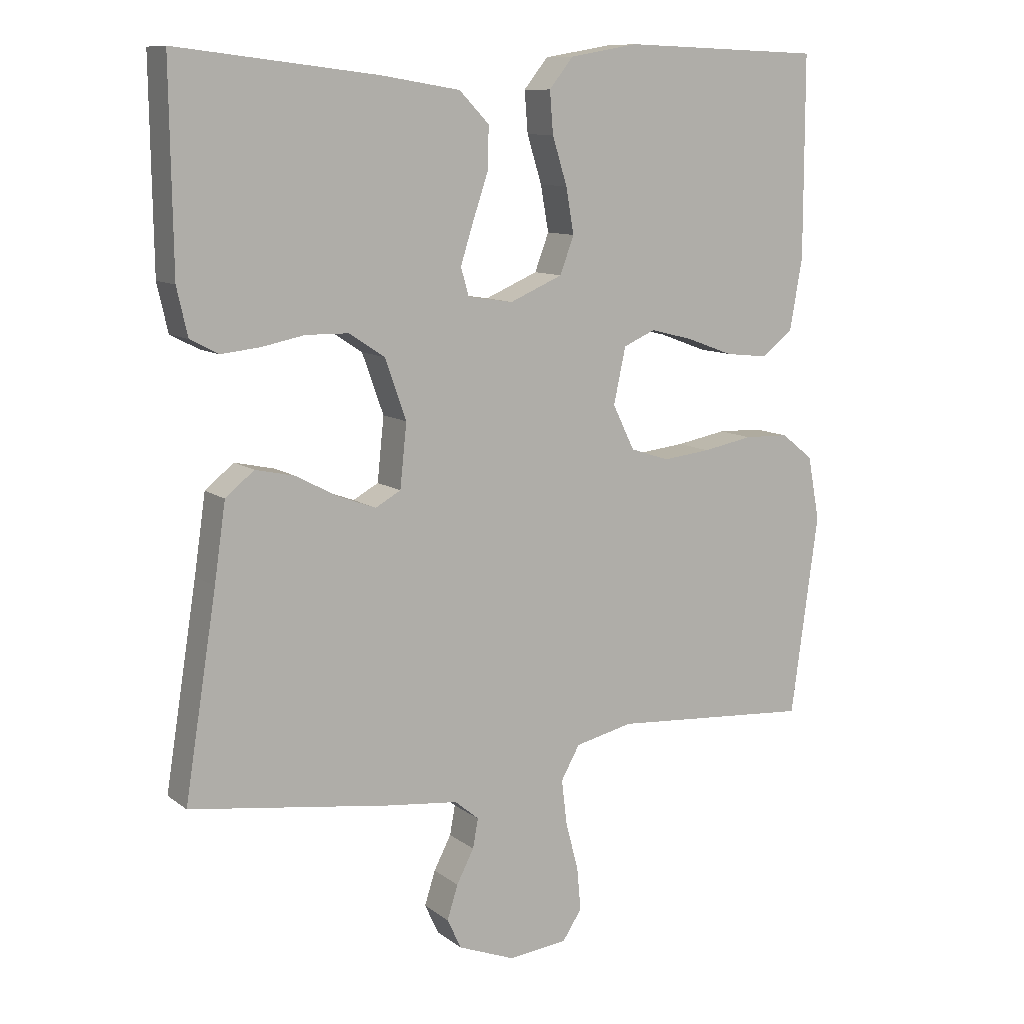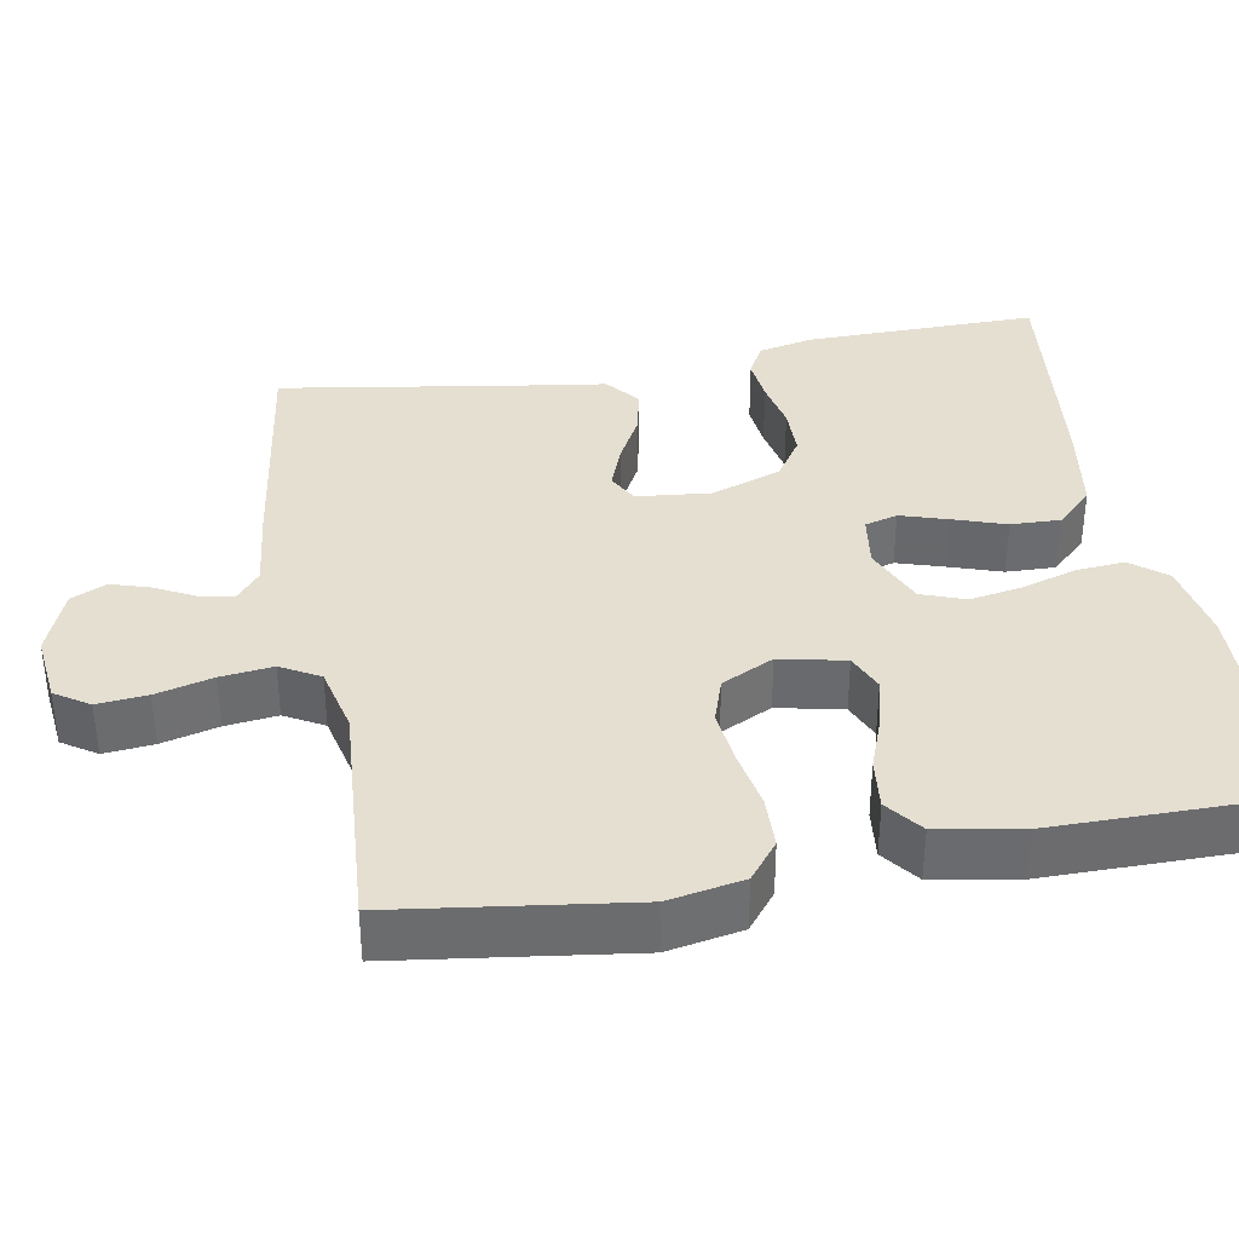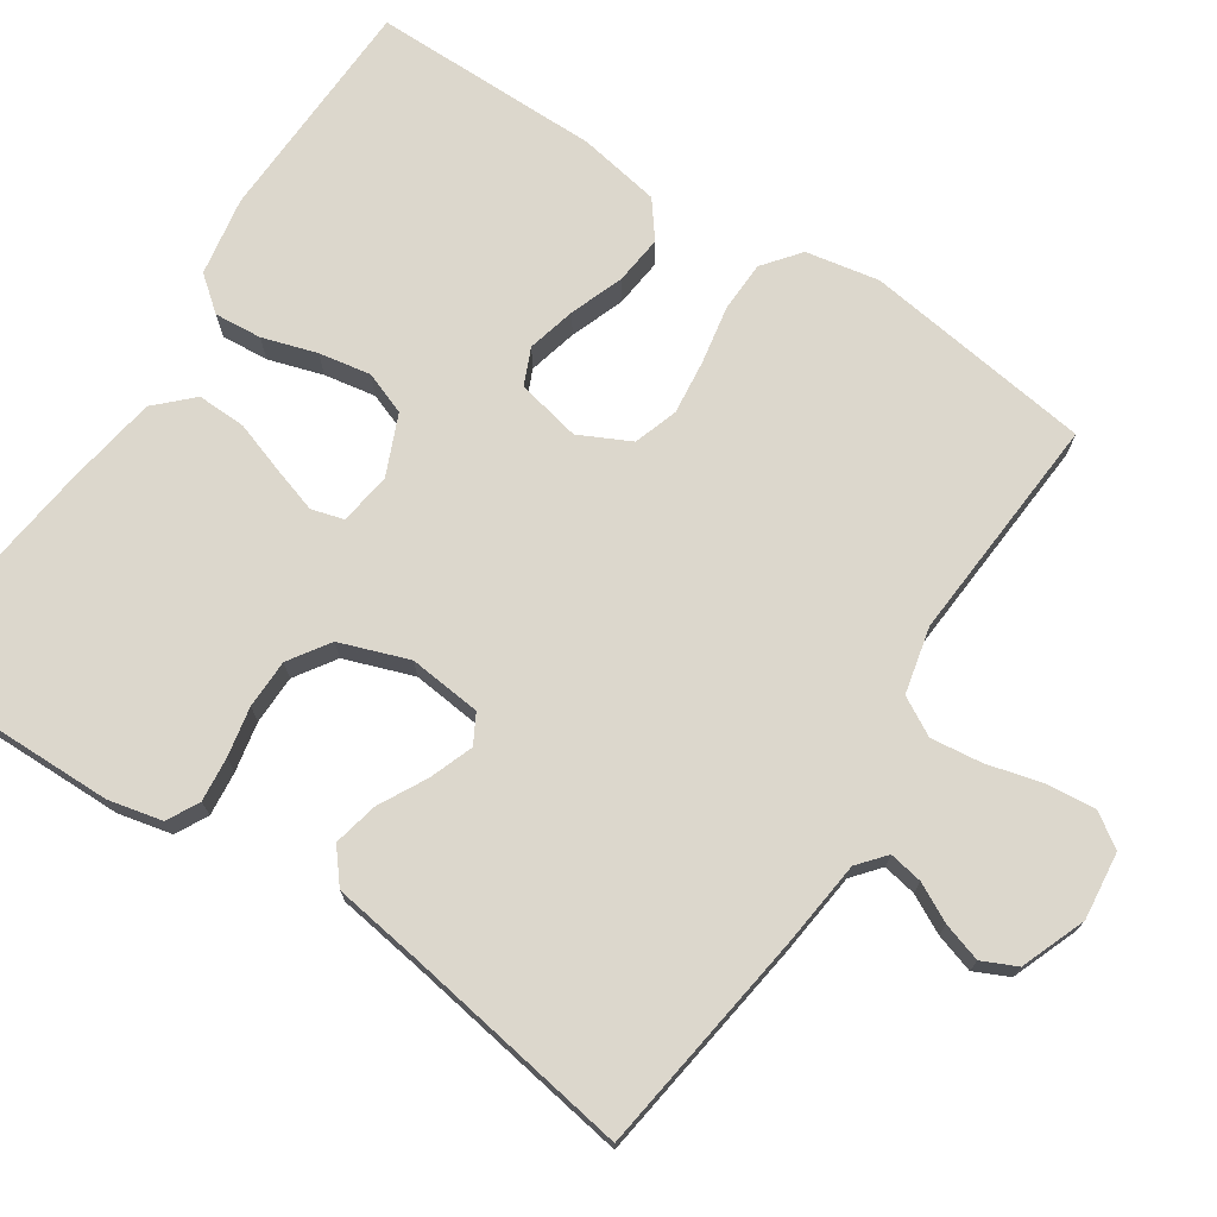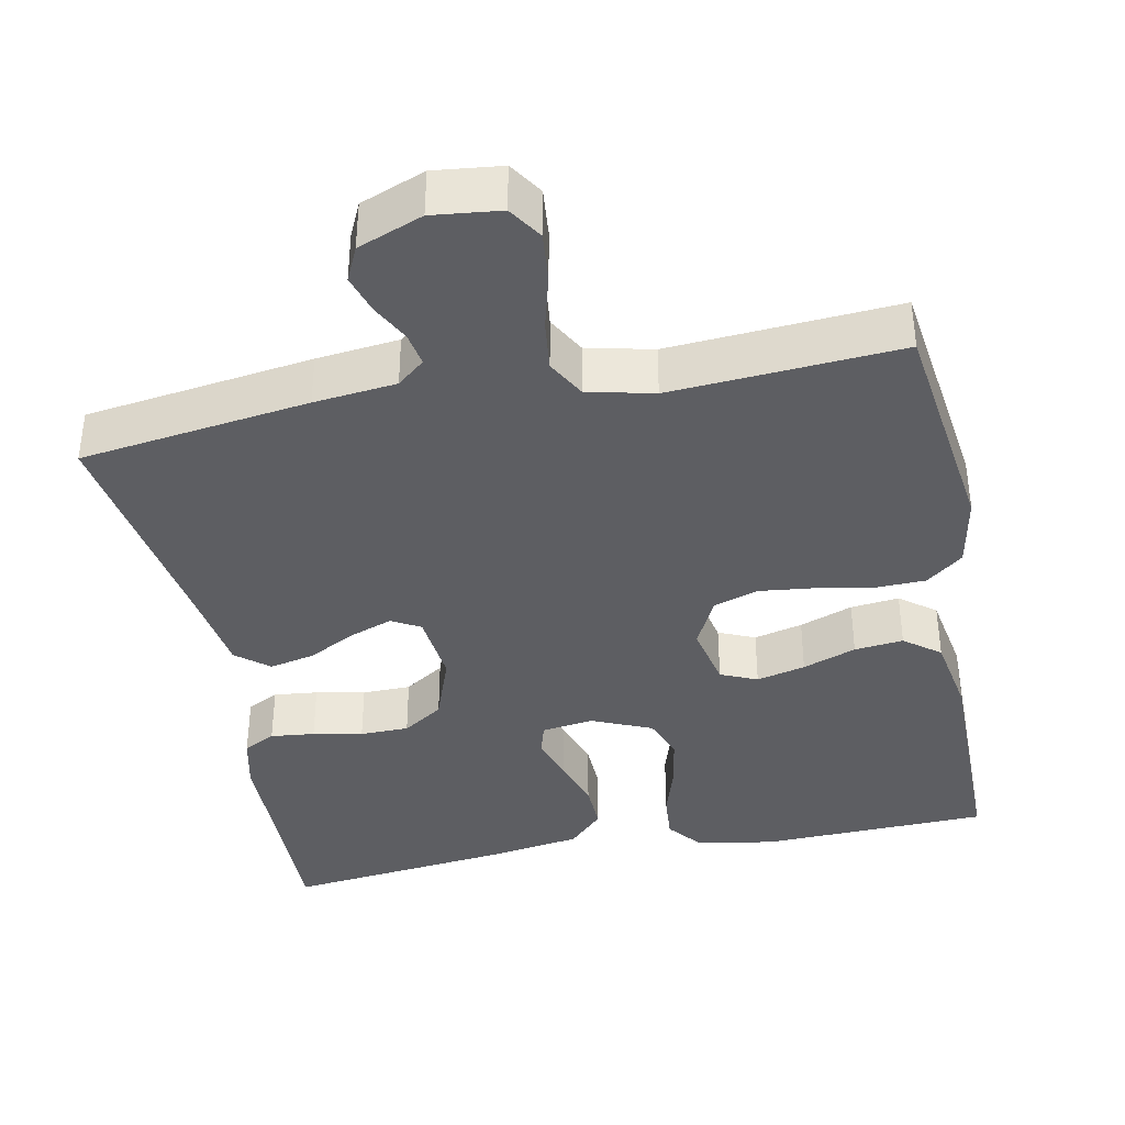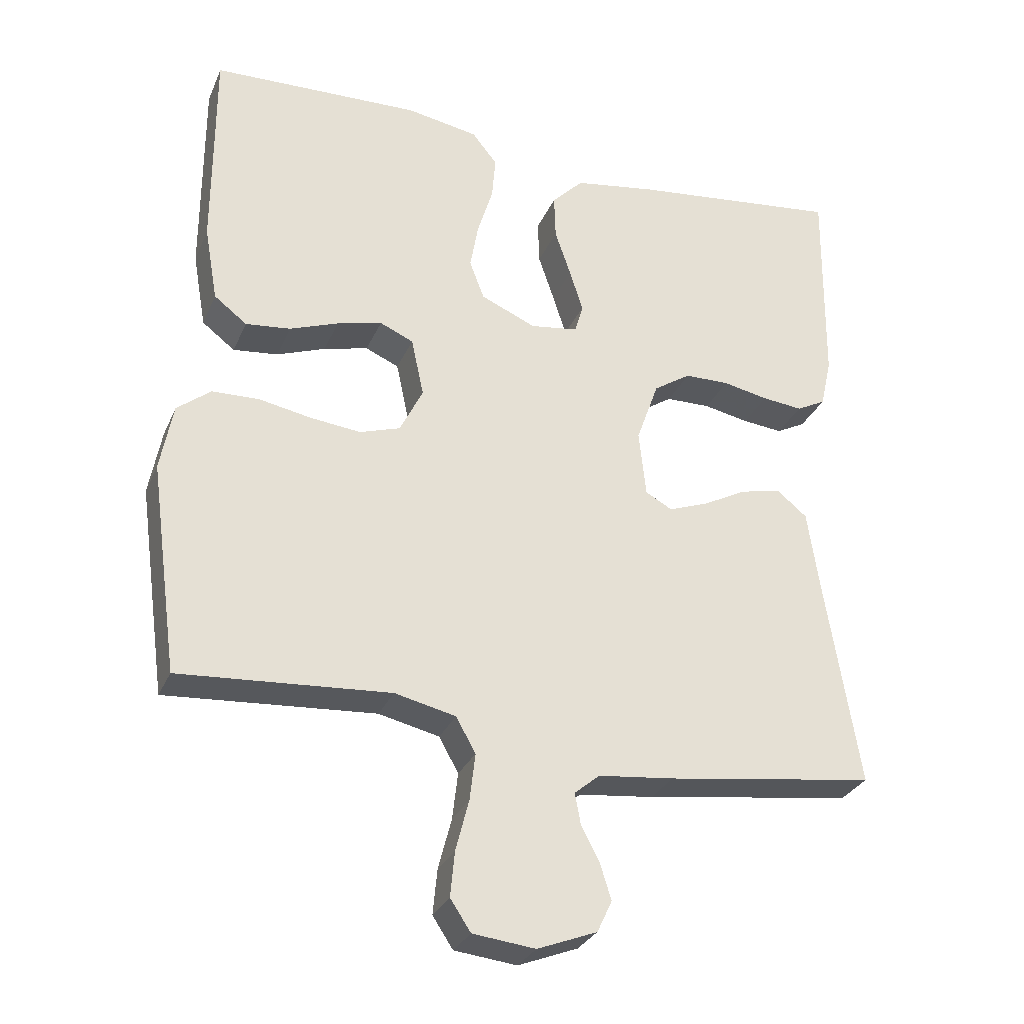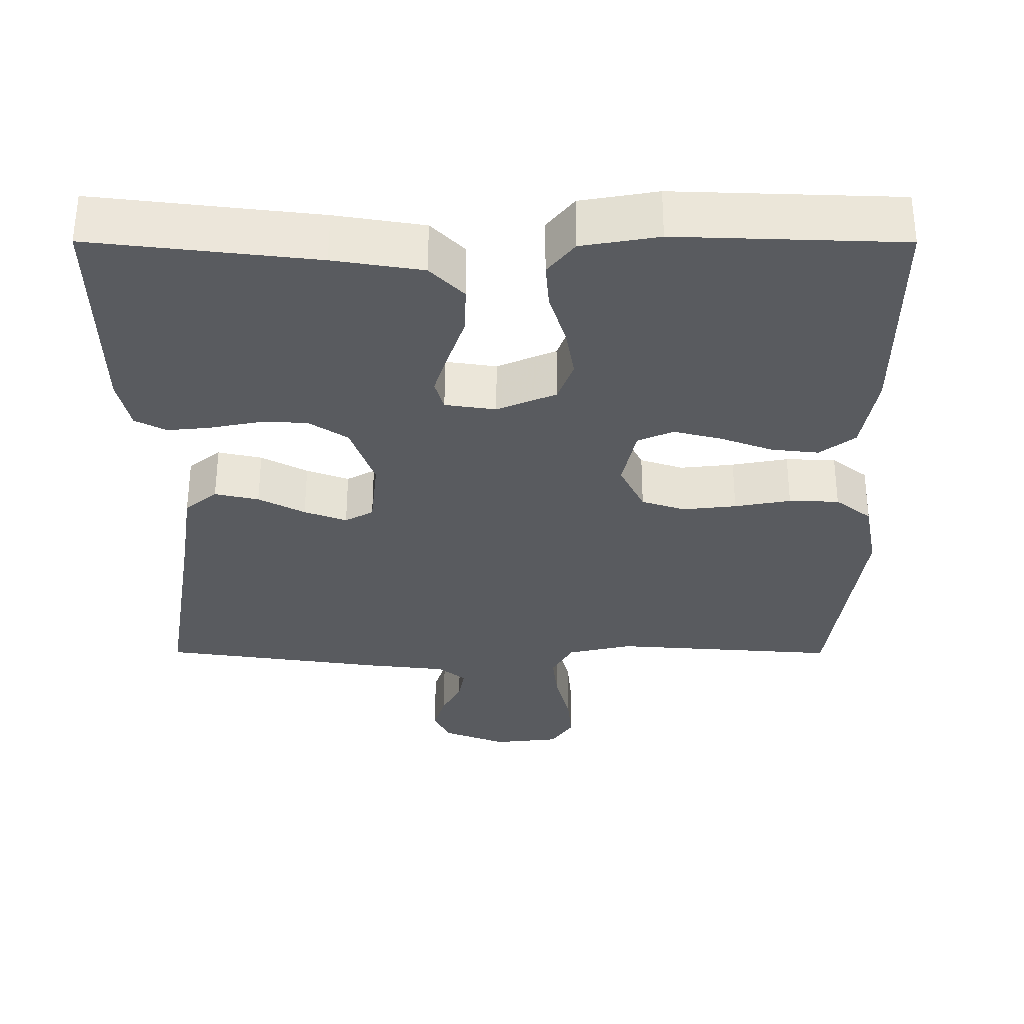
<metadata>
{"format":"obj","ext":"obj","renderer":"f3d","projection":"perspective","resolution":1024,"background":"white","views":[{"elev":10.3,"azim":150.3,"up":"+Z"},{"elev":36.7,"azim":-100.2,"up":"+Y"},{"elev":72.8,"azim":123.4,"up":"+Y"},{"elev":-38.5,"azim":-168.8,"up":"+Y"},{"elev":-29.7,"azim":-20.4,"up":"+Z"},{"elev":57.4,"azim":-179.9,"up":"+Z"}]}
</metadata>
<code>
v 0.5 0.07 0.5
v 0.496 0.07 0.2
v 0.48 0.07 0.129
v 0.438 0.07 0.107
v 0.38 0.07 0.113
v 0.315 0.07 0.126
v 0.251 0.07 0.125
v 0.198 0.07 0.09
v 0.166 0.07 0
v 0.176 0.07 -0.095
v 0.214 0.07 -0.116
v 0.271 0.07 -0.095
v 0.333 0.07 -0.062
v 0.392 0.07 -0.049
v 0.435 0.07 -0.084
v 0.452 0.07 -0.2
v 0.5 0.07 -0.5
v 0.2 0.07 -0.542
v 0.092 0.07 -0.554
v 0.056 0.07 -0.584
v 0.064 0.07 -0.628
v 0.09 0.07 -0.678
v 0.106 0.07 -0.729
v 0.085 0.07 -0.774
v 0 0.07 -0.807
v -0.089 0.07 -0.797
v -0.118 0.07 -0.753
v -0.112 0.07 -0.689
v -0.093 0.07 -0.616
v -0.085 0.07 -0.549
v -0.113 0.07 -0.499
v -0.2 0.07 -0.479
v -0.5 0.07 -0.5
v -0.541 0.07 -0.2
v -0.523 0.07 -0.104
v -0.475 0.07 -0.066
v -0.408 0.07 -0.064
v -0.333 0.07 -0.078
v -0.261 0.07 -0.086
v -0.203 0.07 -0.067
v -0.17 0.07 0
v -0.188 0.07 0.084
v -0.236 0.07 0.105
v -0.3 0.07 0.089
v -0.37 0.07 0.063
v -0.434 0.07 0.056
v -0.481 0.07 0.092
v -0.5 0.07 0.2
v -0.5 0.07 0.5
v -0.2 0.07 0.51
v -0.097 0.07 0.492
v -0.061 0.07 0.447
v -0.066 0.07 0.385
v -0.088 0.07 0.314
v -0.1 0.07 0.246
v -0.079 0.07 0.19
v 0 0.07 0.156
v 0.068 0.07 0.166
v 0.08 0.07 0.208
v 0.061 0.07 0.268
v 0.038 0.07 0.336
v 0.036 0.07 0.4
v 0.081 0.07 0.446
v 0.2 0.07 0.465
v 0.5 0 0.5
v 0.496 0 0.2
v 0.48 0 0.129
v 0.438 0 0.107
v 0.38 0 0.113
v 0.315 0 0.126
v 0.251 0 0.125
v 0.198 0 0.09
v 0.166 0 0
v 0.176 0 -0.095
v 0.214 0 -0.116
v 0.271 0 -0.095
v 0.333 0 -0.062
v 0.392 0 -0.049
v 0.435 0 -0.084
v 0.452 0 -0.2
v 0.5 0 -0.5
v 0.2 0 -0.542
v 0.092 0 -0.554
v 0.056 0 -0.584
v 0.064 0 -0.628
v 0.09 0 -0.678
v 0.106 0 -0.729
v 0.085 0 -0.774
v 0 0 -0.807
v -0.089 0 -0.797
v -0.118 0 -0.753
v -0.112 0 -0.689
v -0.093 0 -0.616
v -0.085 0 -0.549
v -0.113 0 -0.499
v -0.2 0 -0.479
v -0.5 0 -0.5
v -0.541 0 -0.2
v -0.523 0 -0.104
v -0.475 0 -0.066
v -0.408 0 -0.064
v -0.333 0 -0.078
v -0.261 0 -0.086
v -0.203 0 -0.067
v -0.17 0 0
v -0.188 0 0.084
v -0.236 0 0.105
v -0.3 0 0.089
v -0.37 0 0.063
v -0.434 0 0.056
v -0.481 0 0.092
v -0.5 0 0.2
v -0.5 0 0.5
v -0.2 0 0.51
v -0.097 0 0.492
v -0.061 0 0.447
v -0.066 0 0.385
v -0.088 0 0.314
v -0.1 0 0.246
v -0.079 0 0.19
v 0 0 0.156
v 0.068 0 0.166
v 0.08 0 0.208
v 0.061 0 0.268
v 0.038 0 0.336
v 0.036 0 0.4
v 0.081 0 0.446
v 0.2 0 0.465
f 60 61 62 63
f 59 60 63 64
f 58 59 64 1
f 51 52 53 54
f 51 54 55
f 50 51 55
f 49 50 55 56
f 47 48 49 56
f 44 45 46 47
f 43 44 47 56
f 35 36 37 38
f 35 38 39
f 32 33 34 35
f 31 32 35 39
f 30 31 39 40
f 26 27 28 29
f 26 29 30
f 25 26 30
f 21 22 23 24
f 20 21 24 25
f 16 17 18 19
f 16 19 20
f 15 16 20
f 12 13 14 15
f 11 12 15 20
f 10 11 20
f 9 10 20 25
f 3 4 5 6
f 3 6 7
f 58 1 2 3
f 57 58 3 7
f 42 43 56 57
f 41 42 57 7
f 9 25 30 40
f 8 9 40 41
f 7 8 41
f 127 126 125 124
f 128 127 124 123
f 65 128 123 122
f 118 117 116 115
f 119 118 115
f 119 115 114
f 120 119 114 113
f 120 113 112 111
f 111 110 109 108
f 120 111 108 107
f 102 101 100 99
f 103 102 99
f 99 98 97 96
f 103 99 96 95
f 104 103 95 94
f 93 92 91 90
f 94 93 90
f 94 90 89
f 88 87 86 85
f 89 88 85 84
f 83 82 81 80
f 84 83 80
f 84 80 79
f 79 78 77 76
f 84 79 76 75
f 84 75 74
f 89 84 74 73
f 70 69 68 67
f 71 70 67
f 67 66 65 122
f 71 67 122 121
f 121 120 107 106
f 71 121 106 105
f 104 94 89 73
f 105 104 73 72
f 105 72 71
f 1 65 66 2
f 2 66 67 3
f 3 67 68 4
f 4 68 69 5
f 5 69 70 6
f 6 70 71 7
f 7 71 72 8
f 8 72 73 9
f 9 73 74 10
f 10 74 75 11
f 11 75 76 12
f 12 76 77 13
f 13 77 78 14
f 14 78 79 15
f 15 79 80 16
f 16 80 81 17
f 17 81 82 18
f 18 82 83 19
f 19 83 84 20
f 20 84 85 21
f 21 85 86 22
f 22 86 87 23
f 23 87 88 24
f 24 88 89 25
f 25 89 90 26
f 26 90 91 27
f 27 91 92 28
f 28 92 93 29
f 29 93 94 30
f 30 94 95 31
f 31 95 96 32
f 32 96 97 33
f 33 97 98 34
f 34 98 99 35
f 35 99 100 36
f 36 100 101 37
f 37 101 102 38
f 38 102 103 39
f 39 103 104 40
f 40 104 105 41
f 41 105 106 42
f 42 106 107 43
f 43 107 108 44
f 44 108 109 45
f 45 109 110 46
f 46 110 111 47
f 47 111 112 48
f 48 112 113 49
f 49 113 114 50
f 50 114 115 51
f 51 115 116 52
f 52 116 117 53
f 53 117 118 54
f 54 118 119 55
f 55 119 120 56
f 56 120 121 57
f 57 121 122 58
f 58 122 123 59
f 59 123 124 60
f 60 124 125 61
f 61 125 126 62
f 62 126 127 63
f 63 127 128 64
f 64 128 65 1

</code>
